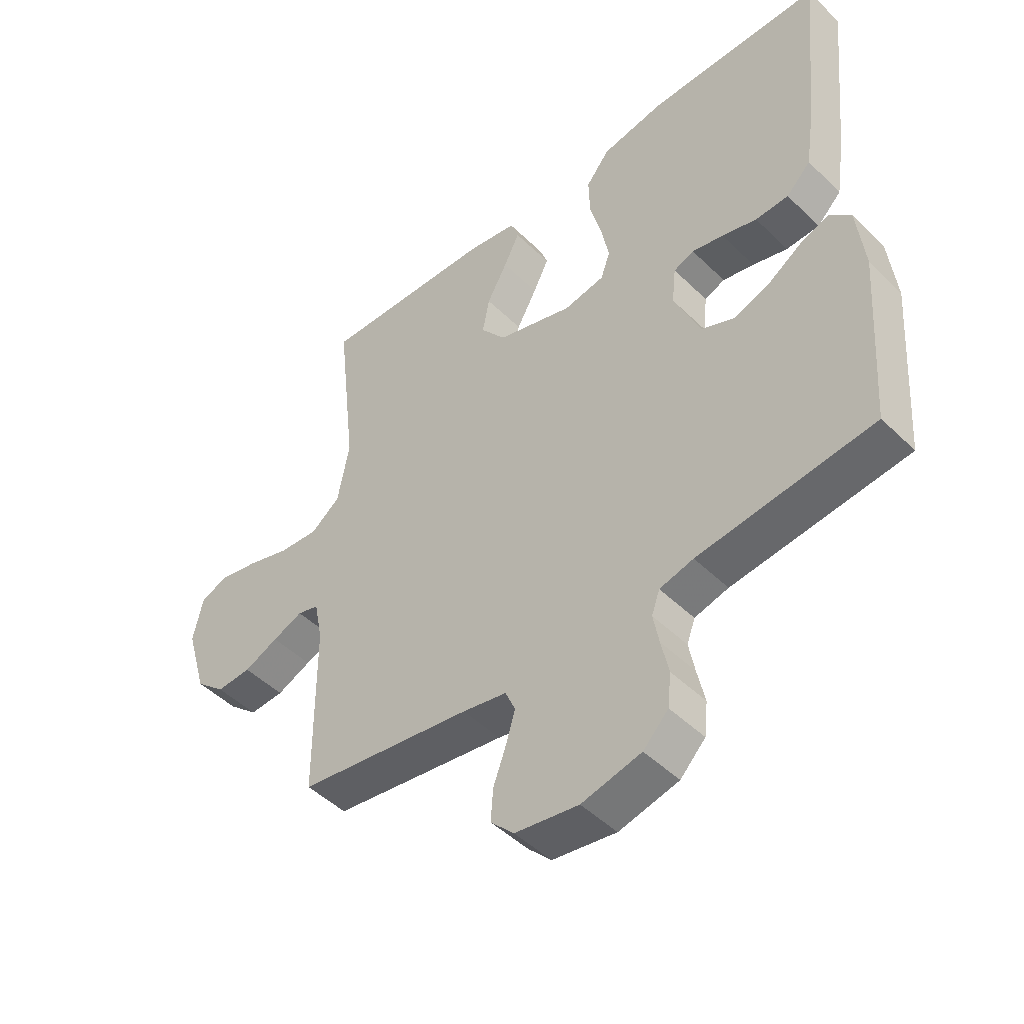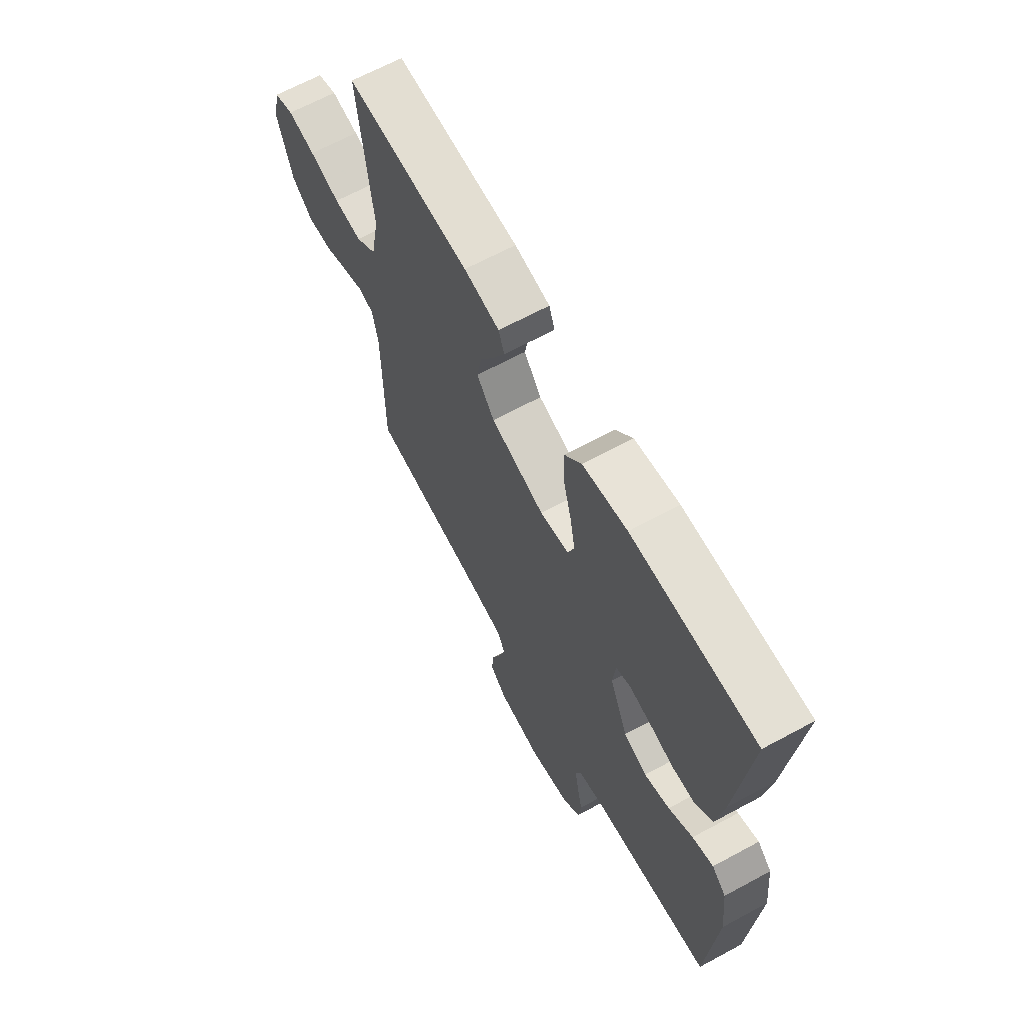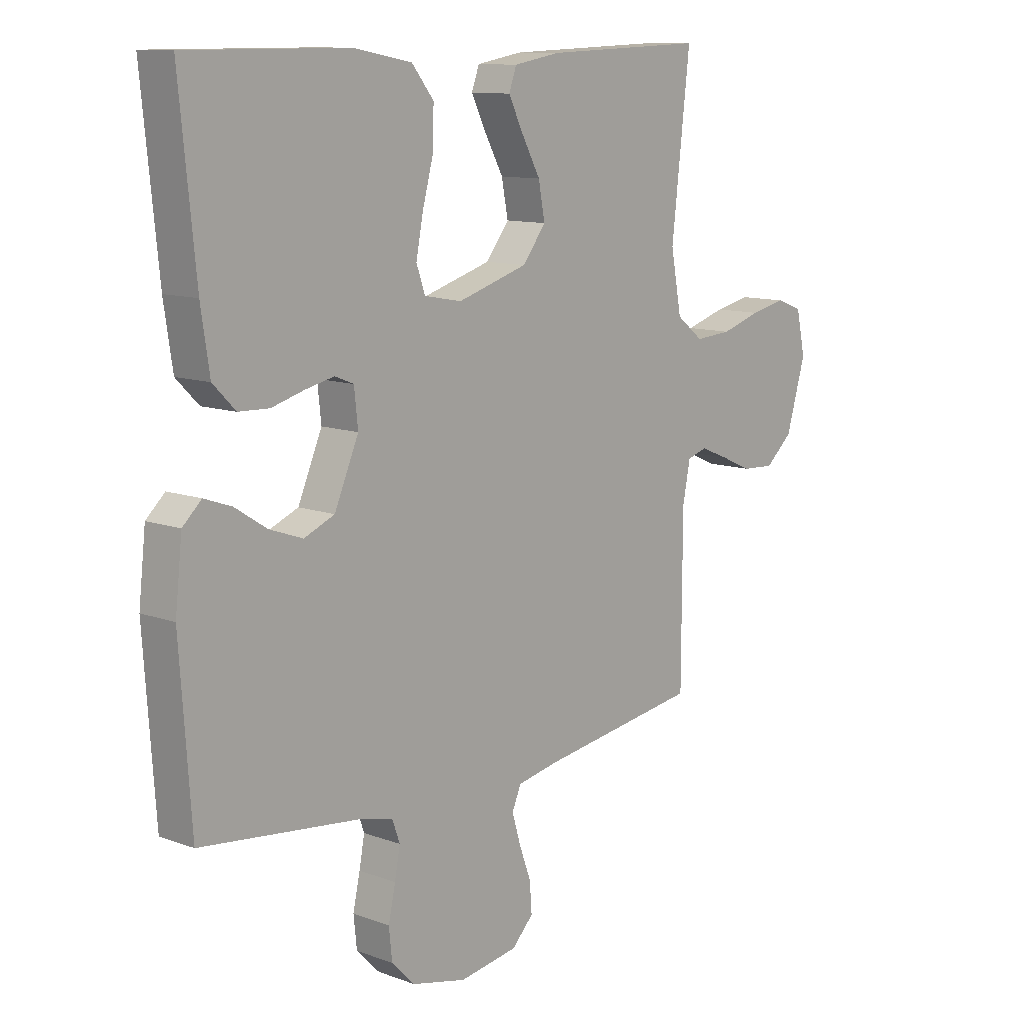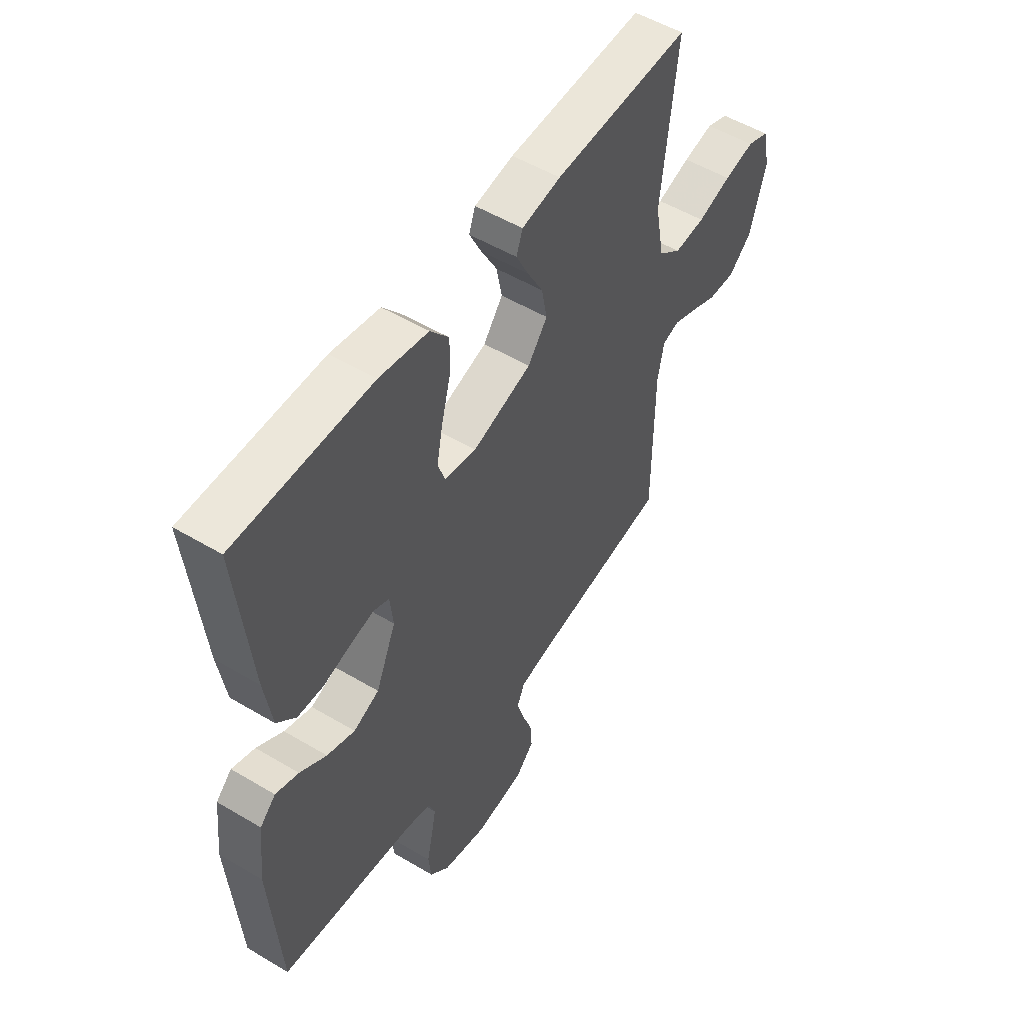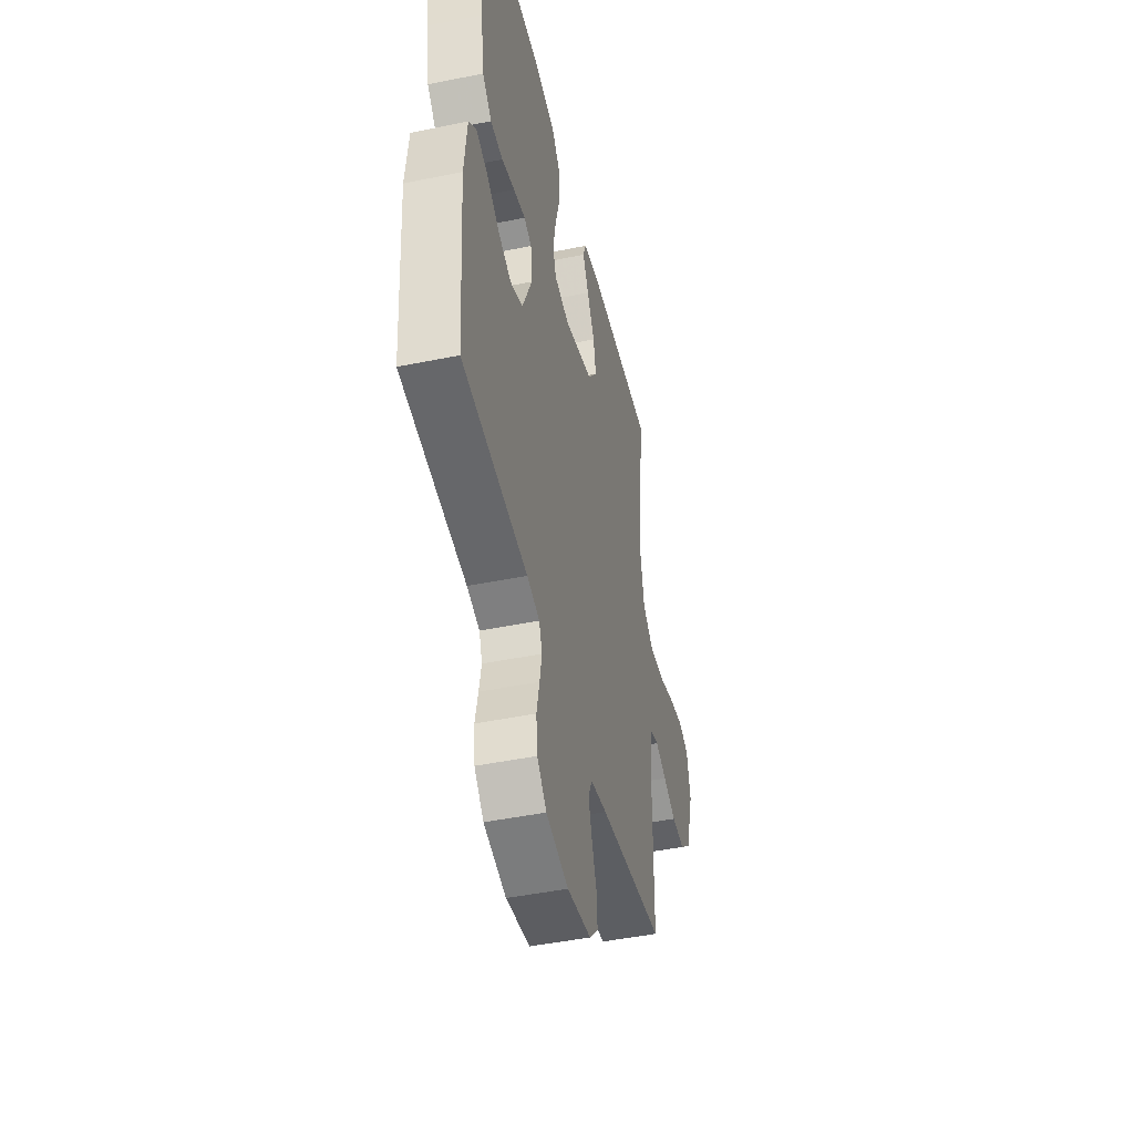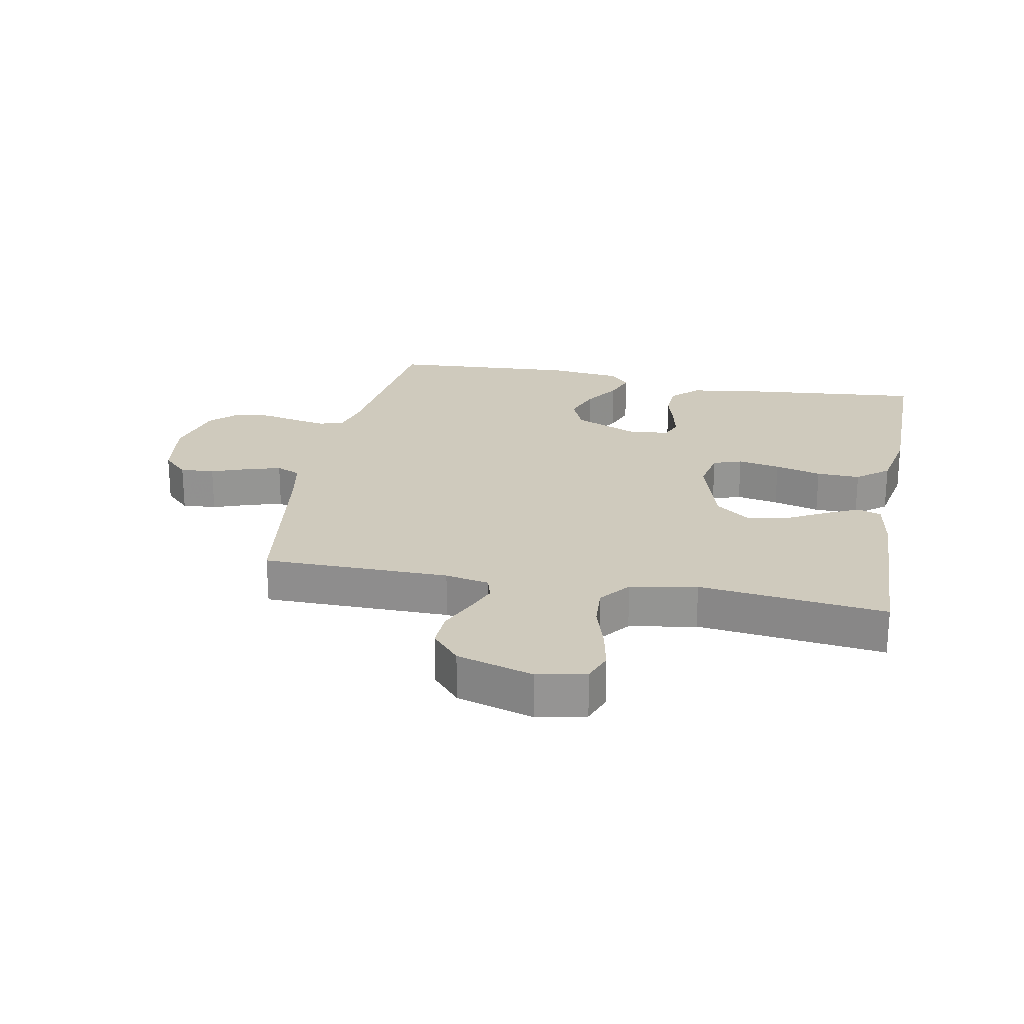
<metadata>
{"format":"obj","ext":"obj","renderer":"f3d","projection":"perspective","resolution":1024,"background":"white","views":[{"elev":-47.6,"azim":42.6,"up":"+Z"},{"elev":66.0,"azim":61.5,"up":"+Z"},{"elev":11.2,"azim":131.9,"up":"+Z"},{"elev":52.8,"azim":122.6,"up":"+Z"},{"elev":-46.1,"azim":103.2,"up":"+Z"},{"elev":23.0,"azim":-78.9,"up":"+Y"}]}
</metadata>
<code>
v -0.5 0.07 0.5
v -0.2 0.07 0.489
v -0.114 0.07 0.474
v -0.1 0.07 0.435
v -0.127 0.07 0.38
v -0.162 0.07 0.316
v -0.174 0.07 0.253
v -0.131 0.07 0.197
v 0 0.07 0.157
v 0.07 0.07 0.17
v 0.086 0.07 0.216
v 0.073 0.07 0.284
v 0.053 0.07 0.359
v 0.051 0.07 0.429
v 0.092 0.07 0.48
v 0.2 0.07 0.5
v 0.5 0.07 0.5
v 0.47 0.07 0.2
v 0.454 0.07 0.094
v 0.412 0.07 0.052
v 0.355 0.07 0.05
v 0.295 0.07 0.067
v 0.241 0.07 0.079
v 0.206 0.07 0.065
v 0.199 0.07 0
v 0.244 0.07 -0.104
v 0.301 0.07 -0.128
v 0.363 0.07 -0.106
v 0.422 0.07 -0.068
v 0.473 0.07 -0.05
v 0.508 0.07 -0.083
v 0.521 0.07 -0.2
v 0.5 0.07 -0.5
v 0.2 0.07 -0.534
v 0.142 0.07 -0.549
v 0.128 0.07 -0.588
v 0.138 0.07 -0.641
v 0.151 0.07 -0.701
v 0.145 0.07 -0.758
v 0.102 0.07 -0.802
v 0 0.07 -0.826
v -0.109 0.07 -0.809
v -0.149 0.07 -0.768
v -0.145 0.07 -0.713
v -0.123 0.07 -0.653
v -0.107 0.07 -0.599
v -0.124 0.07 -0.56
v -0.2 0.07 -0.545
v -0.5 0.07 -0.5
v -0.501 0.07 -0.2
v -0.515 0.07 -0.129
v -0.552 0.07 -0.118
v -0.604 0.07 -0.139
v -0.663 0.07 -0.165
v -0.723 0.07 -0.168
v -0.774 0.07 -0.123
v -0.81 0.07 0
v -0.793 0.07 0.078
v -0.745 0.07 0.096
v -0.678 0.07 0.082
v -0.604 0.07 0.059
v -0.536 0.07 0.054
v -0.486 0.07 0.093
v -0.466 0.07 0.2
v -0.5 0 0.5
v -0.2 0 0.489
v -0.114 0 0.474
v -0.1 0 0.435
v -0.127 0 0.38
v -0.162 0 0.316
v -0.174 0 0.253
v -0.131 0 0.197
v 0 0 0.157
v 0.07 0 0.17
v 0.086 0 0.216
v 0.073 0 0.284
v 0.053 0 0.359
v 0.051 0 0.429
v 0.092 0 0.48
v 0.2 0 0.5
v 0.5 0 0.5
v 0.47 0 0.2
v 0.454 0 0.094
v 0.412 0 0.052
v 0.355 0 0.05
v 0.295 0 0.067
v 0.241 0 0.079
v 0.206 0 0.065
v 0.199 0 0
v 0.244 0 -0.104
v 0.301 0 -0.128
v 0.363 0 -0.106
v 0.422 0 -0.068
v 0.473 0 -0.05
v 0.508 0 -0.083
v 0.521 0 -0.2
v 0.5 0 -0.5
v 0.2 0 -0.534
v 0.142 0 -0.549
v 0.128 0 -0.588
v 0.138 0 -0.641
v 0.151 0 -0.701
v 0.145 0 -0.758
v 0.102 0 -0.802
v 0 0 -0.826
v -0.109 0 -0.809
v -0.149 0 -0.768
v -0.145 0 -0.713
v -0.123 0 -0.653
v -0.107 0 -0.599
v -0.124 0 -0.56
v -0.2 0 -0.545
v -0.5 0 -0.5
v -0.501 0 -0.2
v -0.515 0 -0.129
v -0.552 0 -0.118
v -0.604 0 -0.139
v -0.663 0 -0.165
v -0.723 0 -0.168
v -0.774 0 -0.123
v -0.81 0 0
v -0.793 0 0.078
v -0.745 0 0.096
v -0.678 0 0.082
v -0.604 0 0.059
v -0.536 0 0.054
v -0.486 0 0.093
v -0.466 0 0.2
f 59 60 61
f 58 59 61
f 57 58 61
f 56 57 61
f 55 56 61
f 54 55 61
f 53 54 61
f 52 53 61 62
f 51 52 62 63
f 48 49 50
f 51 63 64
f 50 51 64
f 48 50 64
f 47 48 64
f 43 44 45
f 42 43 45
f 41 42 45
f 40 41 45
f 39 40 45
f 38 39 45
f 37 38 45
f 36 37 45 46
f 35 36 46 47
f 32 33 34
f 31 32 34
f 30 31 34
f 29 30 34
f 28 29 34
f 34 35 47
f 28 34 47
f 27 28 47
f 20 21 22
f 19 20 22
f 18 19 22
f 17 18 22
f 16 17 22
f 15 16 22
f 14 15 22
f 13 14 22
f 12 13 22
f 11 12 22 23
f 10 11 23 24
f 4 5 6
f 3 4 6
f 2 3 6
f 1 2 6
f 64 1 6
f 64 6 7
f 47 64 7 8
f 26 27 47
f 47 8 9
f 26 47 9
f 25 26 9
f 9 10 24 25
f 125 124 123
f 125 123 122
f 125 122 121
f 125 121 120
f 125 120 119
f 125 119 118
f 125 118 117
f 126 125 117 116
f 127 126 116 115
f 114 113 112
f 128 127 115
f 128 115 114
f 128 114 112
f 128 112 111
f 109 108 107
f 109 107 106
f 109 106 105
f 109 105 104
f 109 104 103
f 109 103 102
f 109 102 101
f 110 109 101 100
f 111 110 100 99
f 98 97 96
f 98 96 95
f 98 95 94
f 98 94 93
f 98 93 92
f 111 99 98
f 111 98 92
f 111 92 91
f 86 85 84
f 86 84 83
f 86 83 82
f 86 82 81
f 86 81 80
f 86 80 79
f 86 79 78
f 86 78 77
f 86 77 76
f 87 86 76 75
f 88 87 75 74
f 70 69 68
f 70 68 67
f 70 67 66
f 70 66 65
f 70 65 128
f 71 70 128
f 72 71 128 111
f 111 91 90
f 73 72 111
f 73 111 90
f 73 90 89
f 89 88 74 73
f 1 65 66 2
f 2 66 67 3
f 3 67 68 4
f 4 68 69 5
f 5 69 70 6
f 6 70 71 7
f 7 71 72 8
f 8 72 73 9
f 9 73 74 10
f 10 74 75 11
f 11 75 76 12
f 12 76 77 13
f 13 77 78 14
f 14 78 79 15
f 15 79 80 16
f 16 80 81 17
f 17 81 82 18
f 18 82 83 19
f 19 83 84 20
f 20 84 85 21
f 21 85 86 22
f 22 86 87 23
f 23 87 88 24
f 24 88 89 25
f 25 89 90 26
f 26 90 91 27
f 27 91 92 28
f 28 92 93 29
f 29 93 94 30
f 30 94 95 31
f 31 95 96 32
f 32 96 97 33
f 33 97 98 34
f 34 98 99 35
f 35 99 100 36
f 36 100 101 37
f 37 101 102 38
f 38 102 103 39
f 39 103 104 40
f 40 104 105 41
f 41 105 106 42
f 42 106 107 43
f 43 107 108 44
f 44 108 109 45
f 45 109 110 46
f 46 110 111 47
f 47 111 112 48
f 48 112 113 49
f 49 113 114 50
f 50 114 115 51
f 51 115 116 52
f 52 116 117 53
f 53 117 118 54
f 54 118 119 55
f 55 119 120 56
f 56 120 121 57
f 57 121 122 58
f 58 122 123 59
f 59 123 124 60
f 60 124 125 61
f 61 125 126 62
f 62 126 127 63
f 63 127 128 64
f 64 128 65 1

</code>
